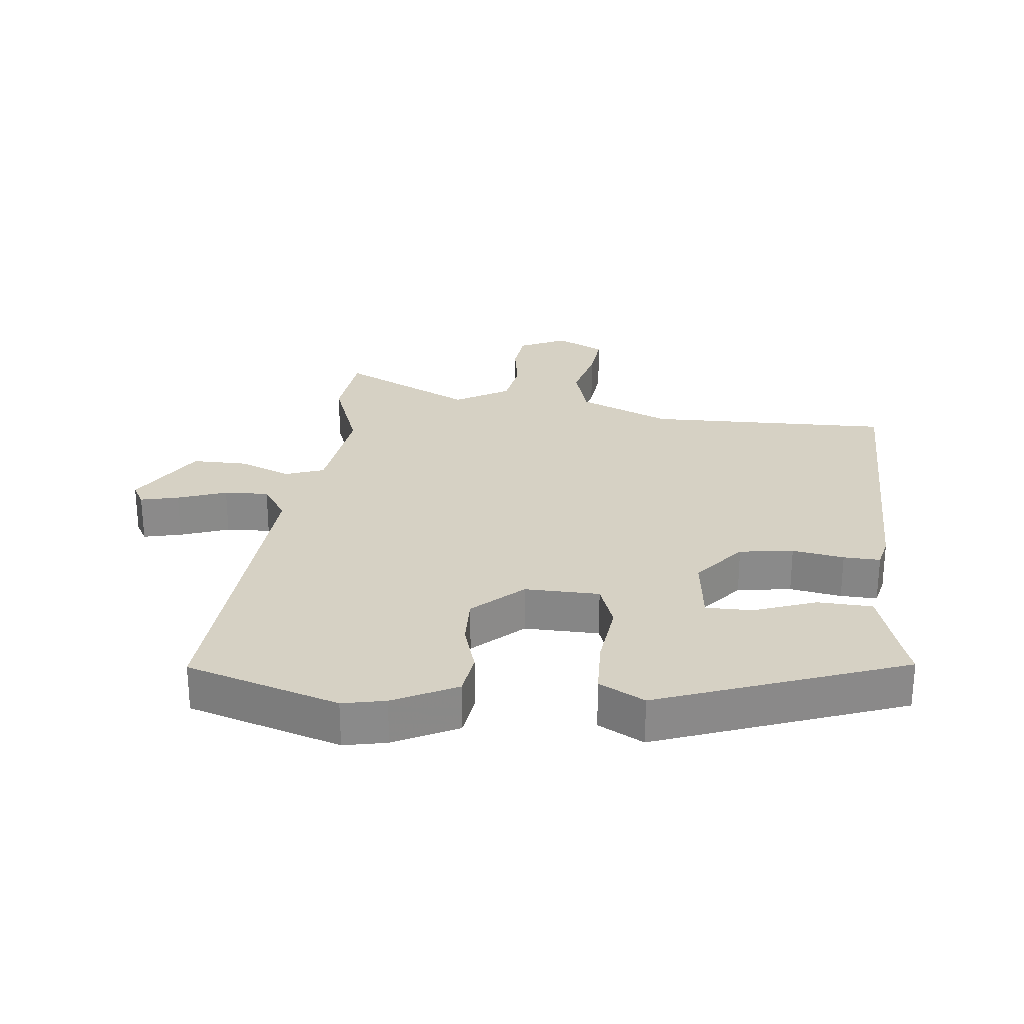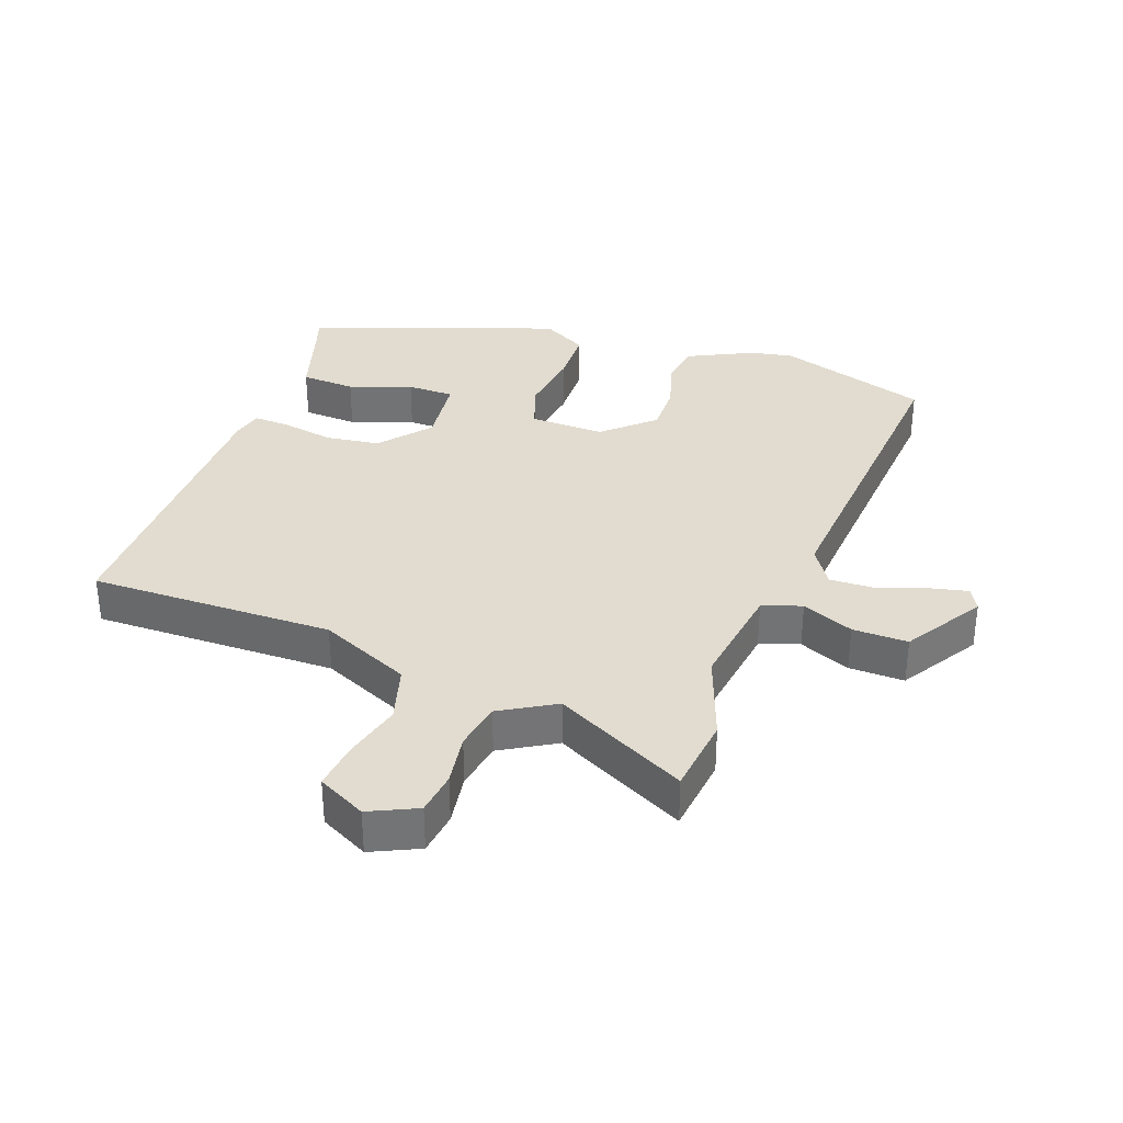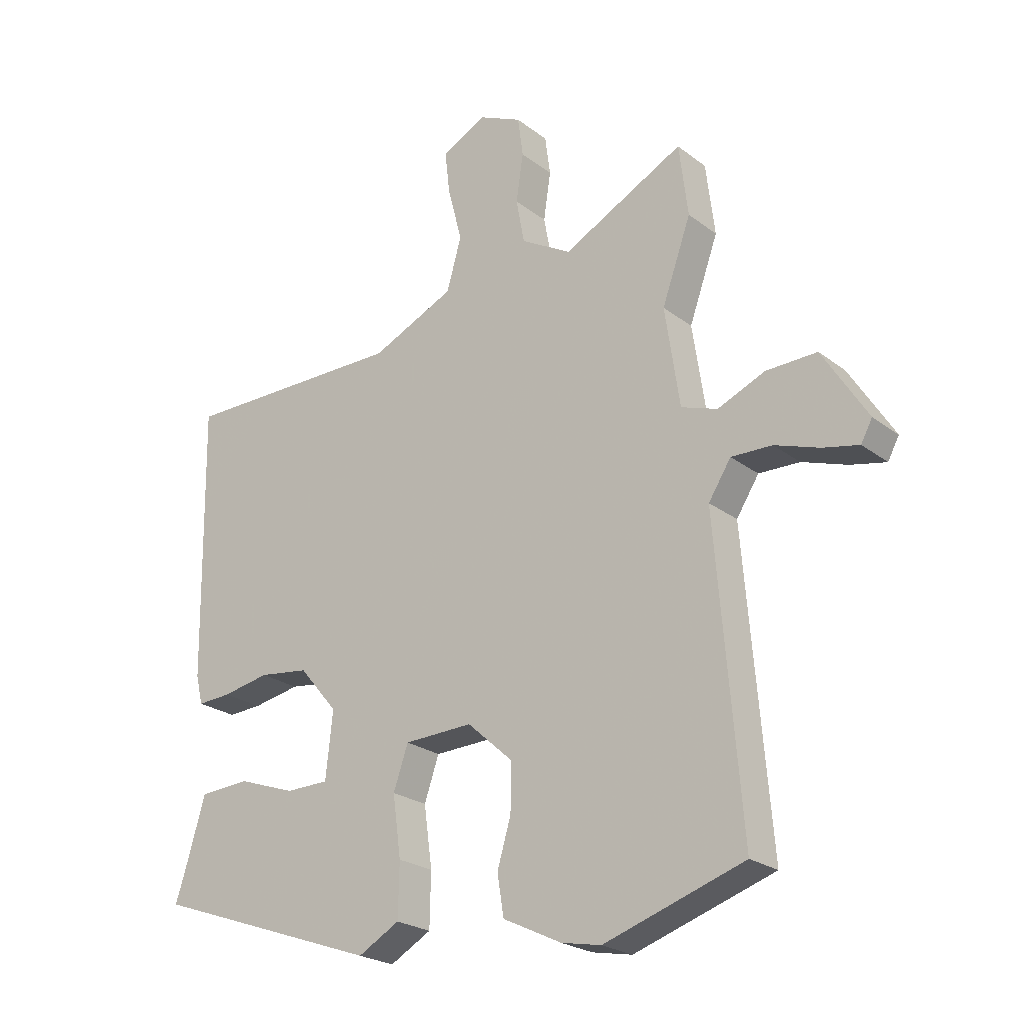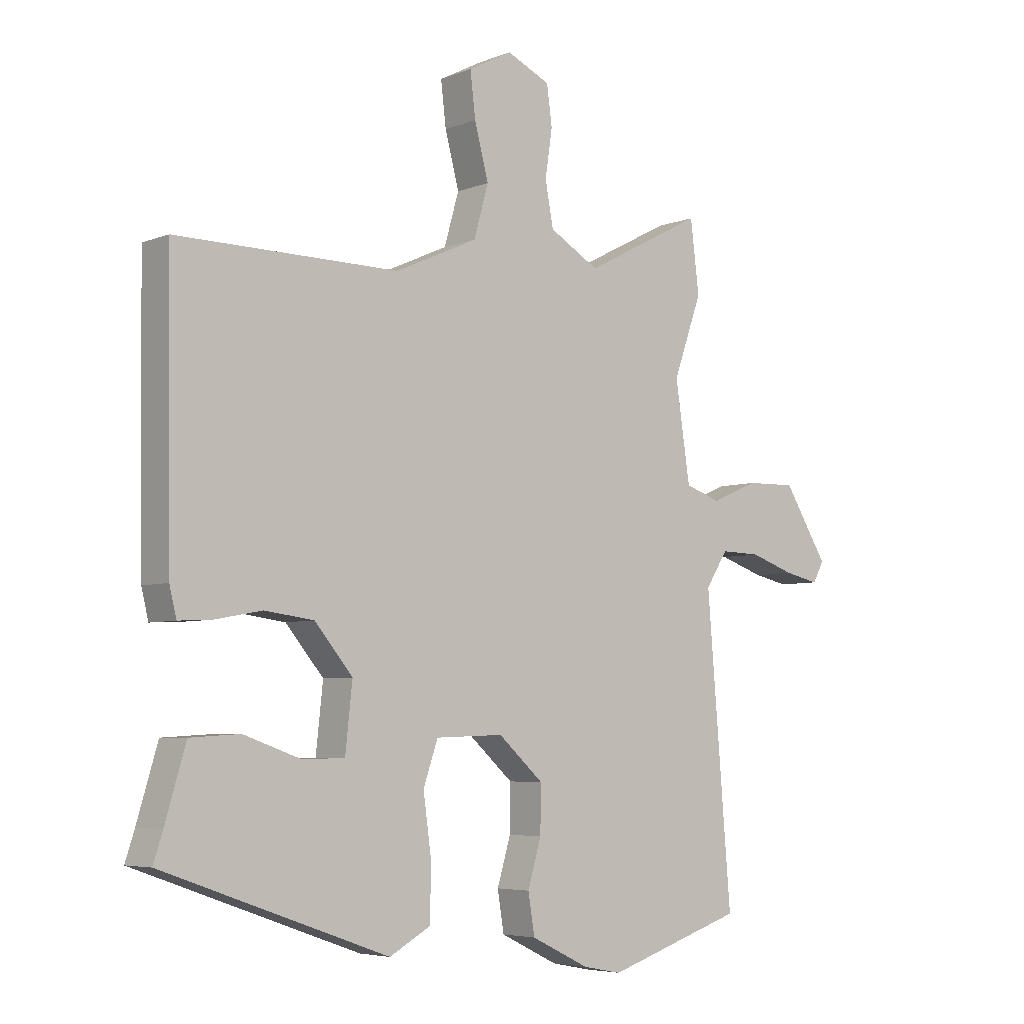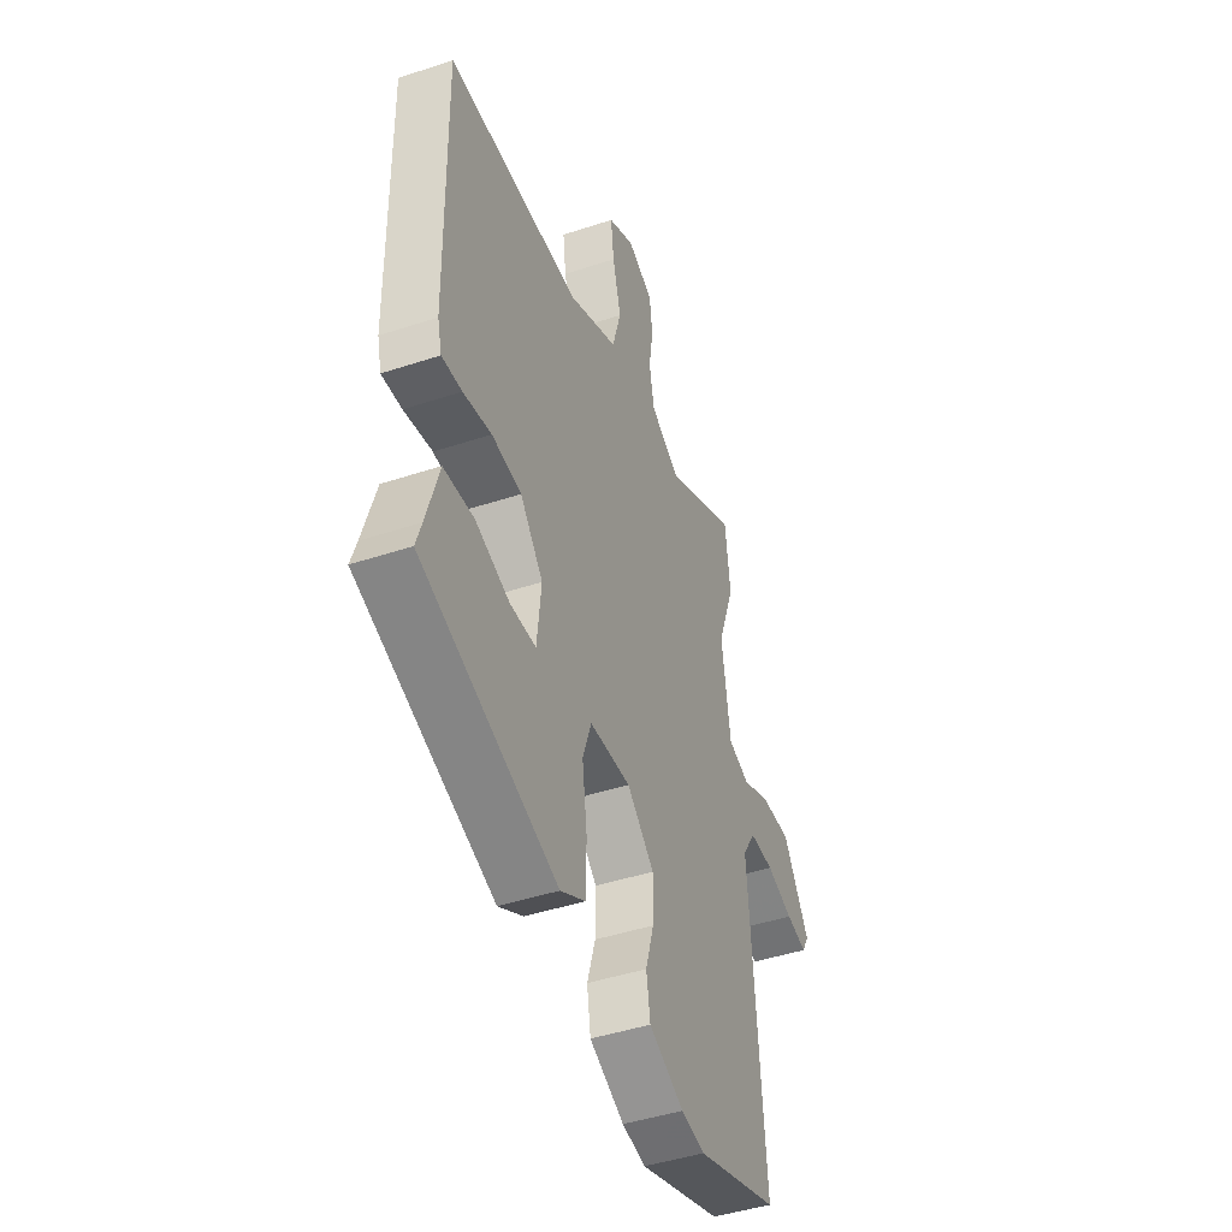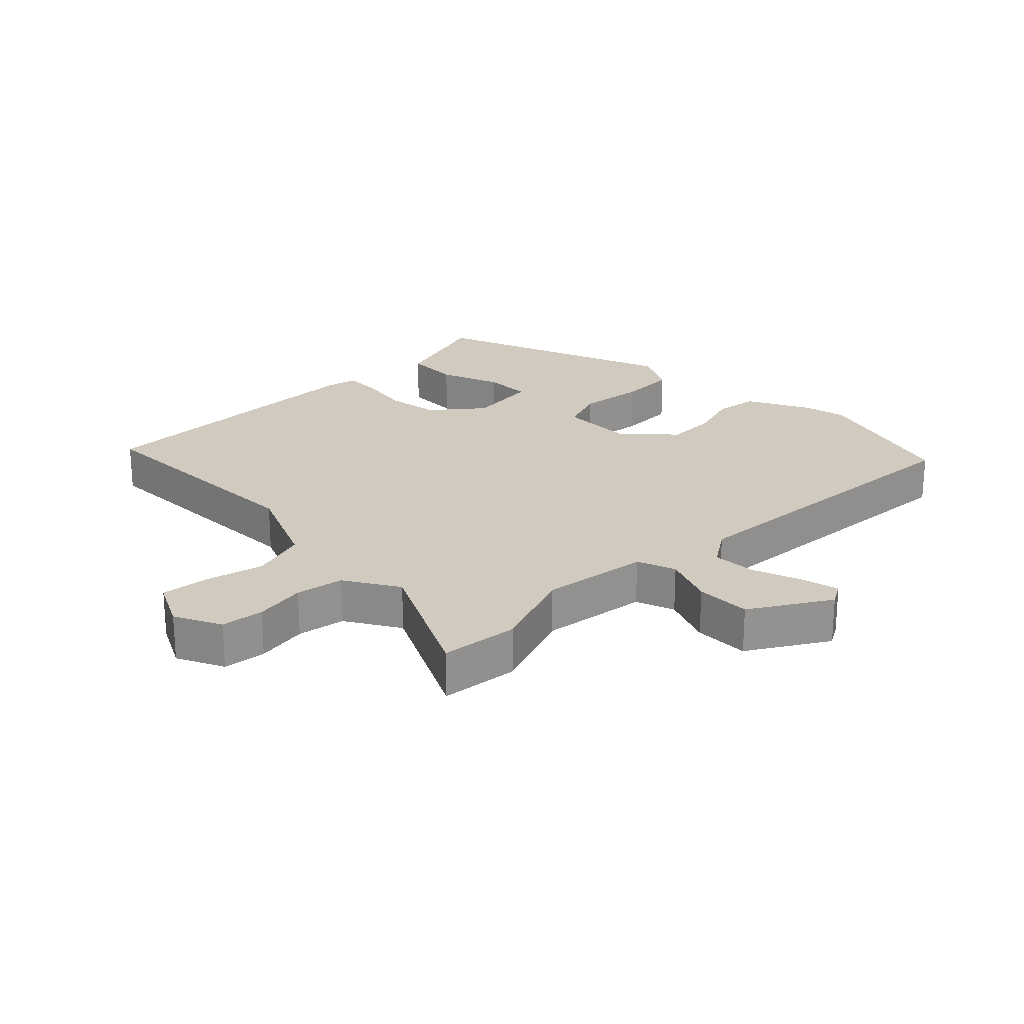
<metadata>
{"format":"obj","ext":"obj","renderer":"f3d","projection":"perspective","resolution":1024,"background":"white","views":[{"elev":26.8,"azim":-174.6,"up":"+Y"},{"elev":34.2,"azim":19.6,"up":"+Y"},{"elev":-23.5,"azim":38.4,"up":"+Z"},{"elev":-5.3,"azim":-39.9,"up":"+Z"},{"elev":-44.6,"azim":-68.9,"up":"+Z"},{"elev":23.6,"azim":44.3,"up":"+Y"}]}
</metadata>
<code>
v 0.486 0.07 0.614
v 0.501 0.07 0.492
v 0.452 0.07 0.355
v 0.477 0.07 0.188
v 0.538 0.07 0.167
v 0.618 0.07 0.201
v 0.704 0.07 0.203
v 0.78 0.07 0.082
v 0.761 0.07 0.047
v 0.701 0.07 0.06
v 0.625 0.07 0.086
v 0.556 0.07 0.088
v 0.518 0.07 0.029
v 0.56 0.07 -0.48
v 0.324 0.07 -0.557
v 0.257 0.07 -0.544
v 0.158 0.07 -0.496
v 0.147 0.07 -0.428
v 0.17 0.07 -0.35
v 0.171 0.07 -0.271
v 0.094 0.07 -0.202
v -0.022 0.07 -0.206
v -0.047 0.07 -0.278
v -0.033 0.07 -0.38
v -0.035 0.07 -0.47
v -0.105 0.07 -0.509
v -0.49 0.07 -0.373
v -0.474 0.07 -0.324
v -0.439 0.07 -0.206
v -0.354 0.07 -0.201
v -0.257 0.07 -0.235
v -0.184 0.07 -0.234
v -0.172 0.07 -0.123
v -0.237 0.07 -0.046
v -0.321 0.07 -0.035
v -0.401 0.07 -0.05
v -0.458 0.07 -0.053
v -0.47 0.07 -0.004
v -0.477 0.07 0.459
v -0.097 0.07 0.457
v 0.044 0.07 0.521
v 0.069 0.07 0.609
v 0.045 0.07 0.7
v 0.036 0.07 0.775
v 0.111 0.07 0.814
v 0.185 0.07 0.78
v 0.194 0.07 0.713
v 0.182 0.07 0.632
v 0.196 0.07 0.557
v 0.281 0.07 0.508
v 0.486 0 0.614
v 0.501 0 0.492
v 0.452 0 0.355
v 0.477 0 0.188
v 0.538 0 0.167
v 0.618 0 0.201
v 0.704 0 0.203
v 0.78 0 0.082
v 0.761 0 0.047
v 0.701 0 0.06
v 0.625 0 0.086
v 0.556 0 0.088
v 0.518 0 0.029
v 0.56 0 -0.48
v 0.324 0 -0.557
v 0.257 0 -0.544
v 0.158 0 -0.496
v 0.147 0 -0.428
v 0.17 0 -0.35
v 0.171 0 -0.271
v 0.094 0 -0.202
v -0.022 0 -0.206
v -0.047 0 -0.278
v -0.033 0 -0.38
v -0.035 0 -0.47
v -0.105 0 -0.509
v -0.49 0 -0.373
v -0.474 0 -0.324
v -0.439 0 -0.206
v -0.354 0 -0.201
v -0.257 0 -0.235
v -0.184 0 -0.234
v -0.172 0 -0.123
v -0.237 0 -0.046
v -0.321 0 -0.035
v -0.401 0 -0.05
v -0.458 0 -0.053
v -0.47 0 -0.004
v -0.477 0 0.459
v -0.097 0 0.457
v 0.044 0 0.521
v 0.069 0 0.609
v 0.045 0 0.7
v 0.036 0 0.775
v 0.111 0 0.814
v 0.185 0 0.78
v 0.194 0 0.713
v 0.182 0 0.632
v 0.196 0 0.557
v 0.281 0 0.508
f 45 46 47 48
f 45 48 49
f 42 43 44 45
f 42 45 49
f 41 42 49 50
f 37 38 39 40
f 35 36 37 40
f 34 35 40 41
f 33 34 41 50
f 28 29 30 31
f 28 31 32
f 27 28 32
f 26 27 32
f 23 24 25 26
f 23 26 32 33
f 16 17 18 19
f 16 19 20
f 13 14 15 16
f 13 16 20
f 12 13 20 21
f 8 9 10 11
f 8 11 12
f 5 6 7 8
f 4 5 8 12
f 50 1 2 3
f 50 3 4
f 33 50 4
f 22 23 33
f 21 22 33
f 4 12 21 33
f 98 97 96 95
f 99 98 95
f 95 94 93 92
f 99 95 92
f 100 99 92 91
f 90 89 88 87
f 90 87 86 85
f 91 90 85 84
f 100 91 84 83
f 81 80 79 78
f 82 81 78
f 82 78 77
f 82 77 76
f 76 75 74 73
f 83 82 76 73
f 69 68 67 66
f 70 69 66
f 66 65 64 63
f 70 66 63
f 71 70 63 62
f 61 60 59 58
f 62 61 58
f 58 57 56 55
f 62 58 55 54
f 53 52 51 100
f 54 53 100
f 54 100 83
f 83 73 72
f 83 72 71
f 83 71 62 54
f 1 51 52 2
f 2 52 53 3
f 3 53 54 4
f 4 54 55 5
f 5 55 56 6
f 6 56 57 7
f 7 57 58 8
f 8 58 59 9
f 9 59 60 10
f 10 60 61 11
f 11 61 62 12
f 12 62 63 13
f 13 63 64 14
f 14 64 65 15
f 15 65 66 16
f 16 66 67 17
f 17 67 68 18
f 18 68 69 19
f 19 69 70 20
f 20 70 71 21
f 21 71 72 22
f 22 72 73 23
f 23 73 74 24
f 24 74 75 25
f 25 75 76 26
f 26 76 77 27
f 27 77 78 28
f 28 78 79 29
f 29 79 80 30
f 30 80 81 31
f 31 81 82 32
f 32 82 83 33
f 33 83 84 34
f 34 84 85 35
f 35 85 86 36
f 36 86 87 37
f 37 87 88 38
f 38 88 89 39
f 39 89 90 40
f 40 90 91 41
f 41 91 92 42
f 42 92 93 43
f 43 93 94 44
f 44 94 95 45
f 45 95 96 46
f 46 96 97 47
f 47 97 98 48
f 48 98 99 49
f 49 99 100 50
f 50 100 51 1

</code>
